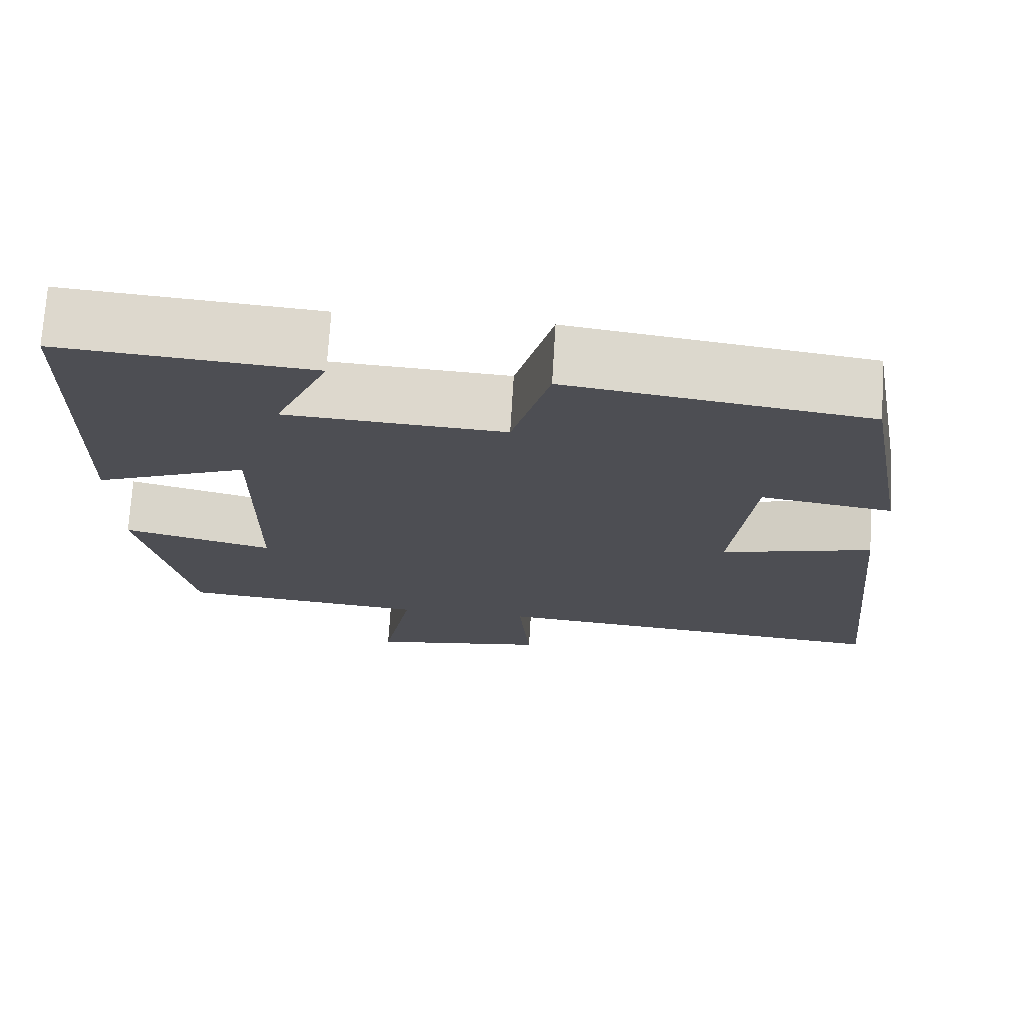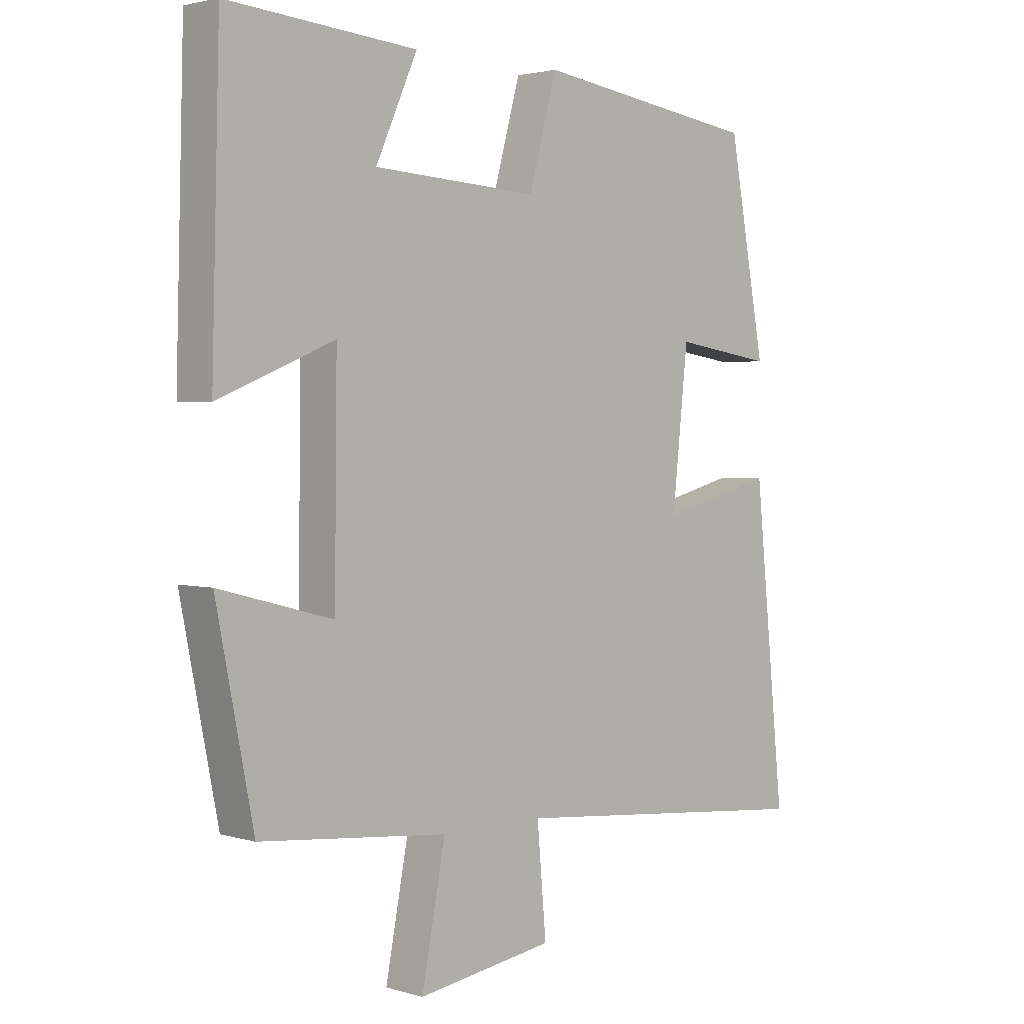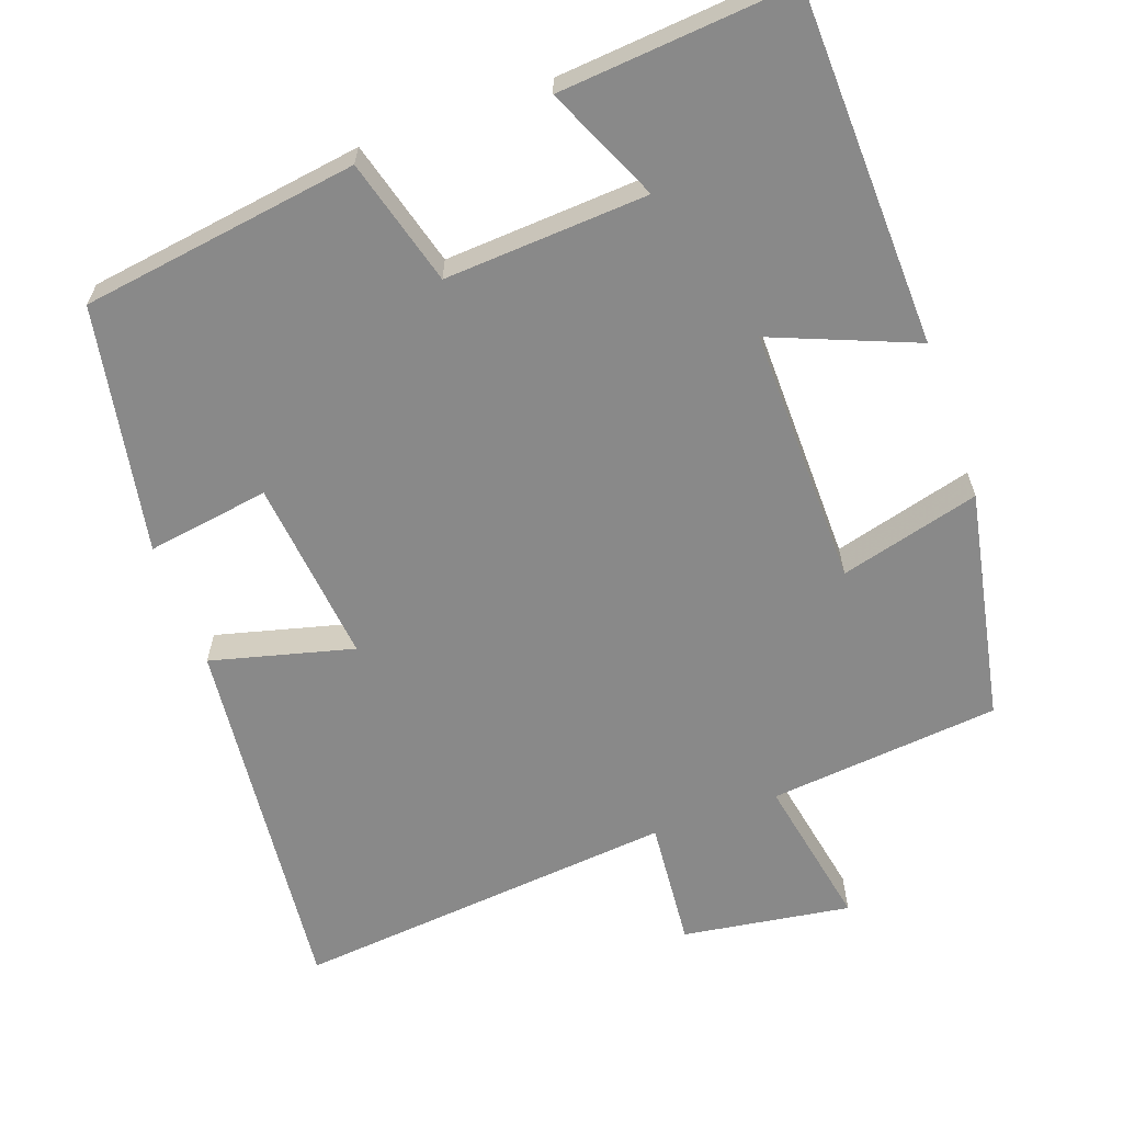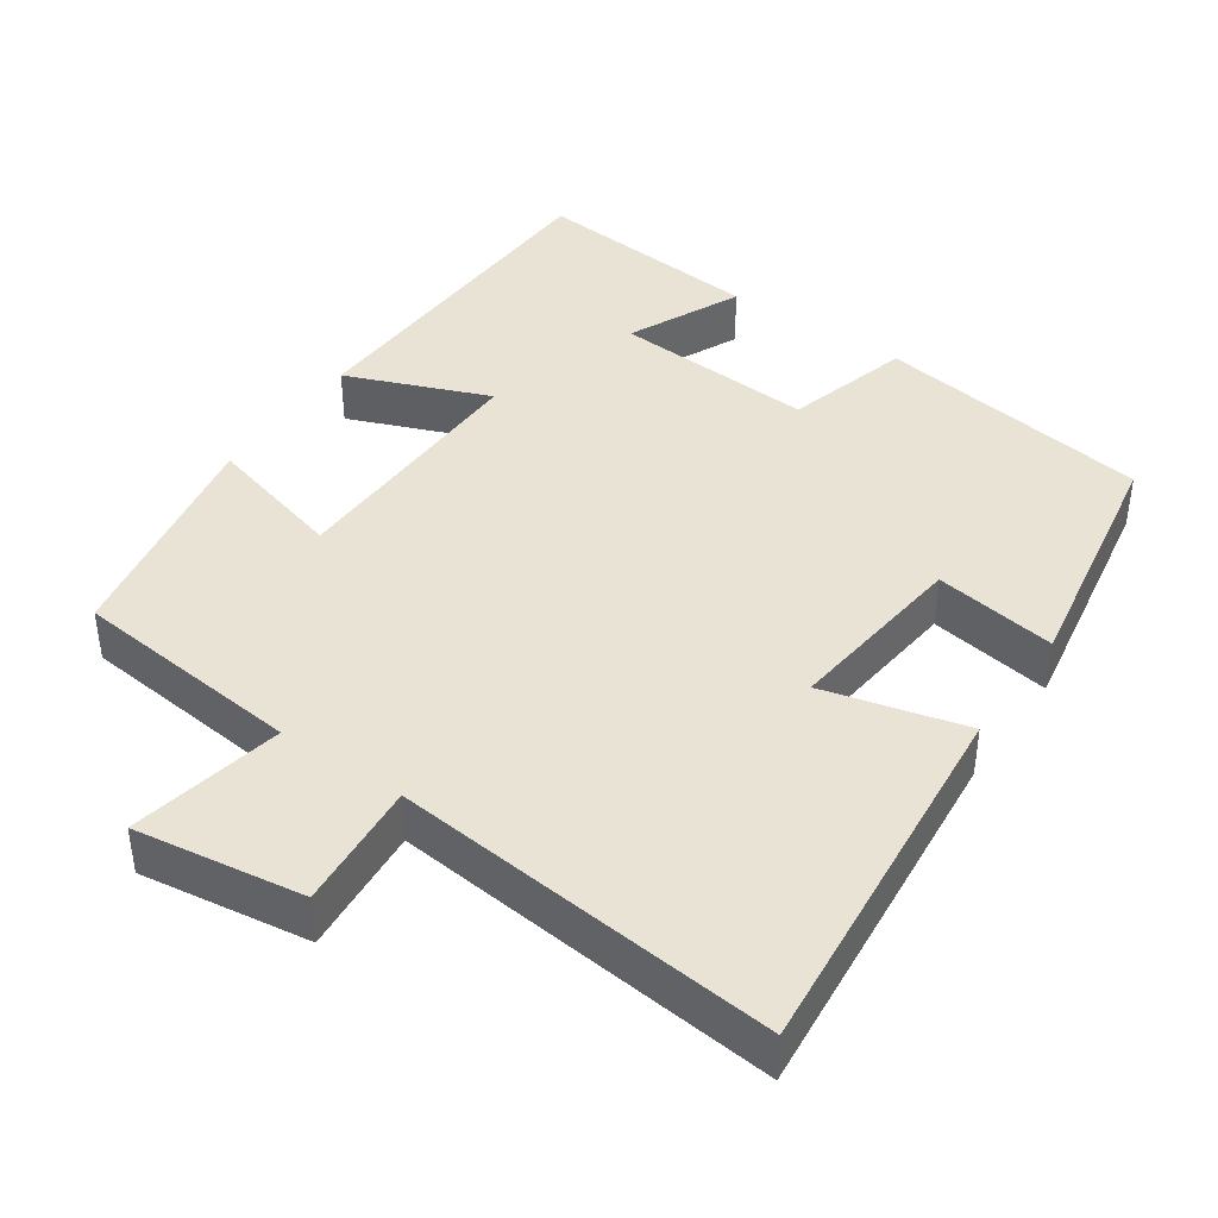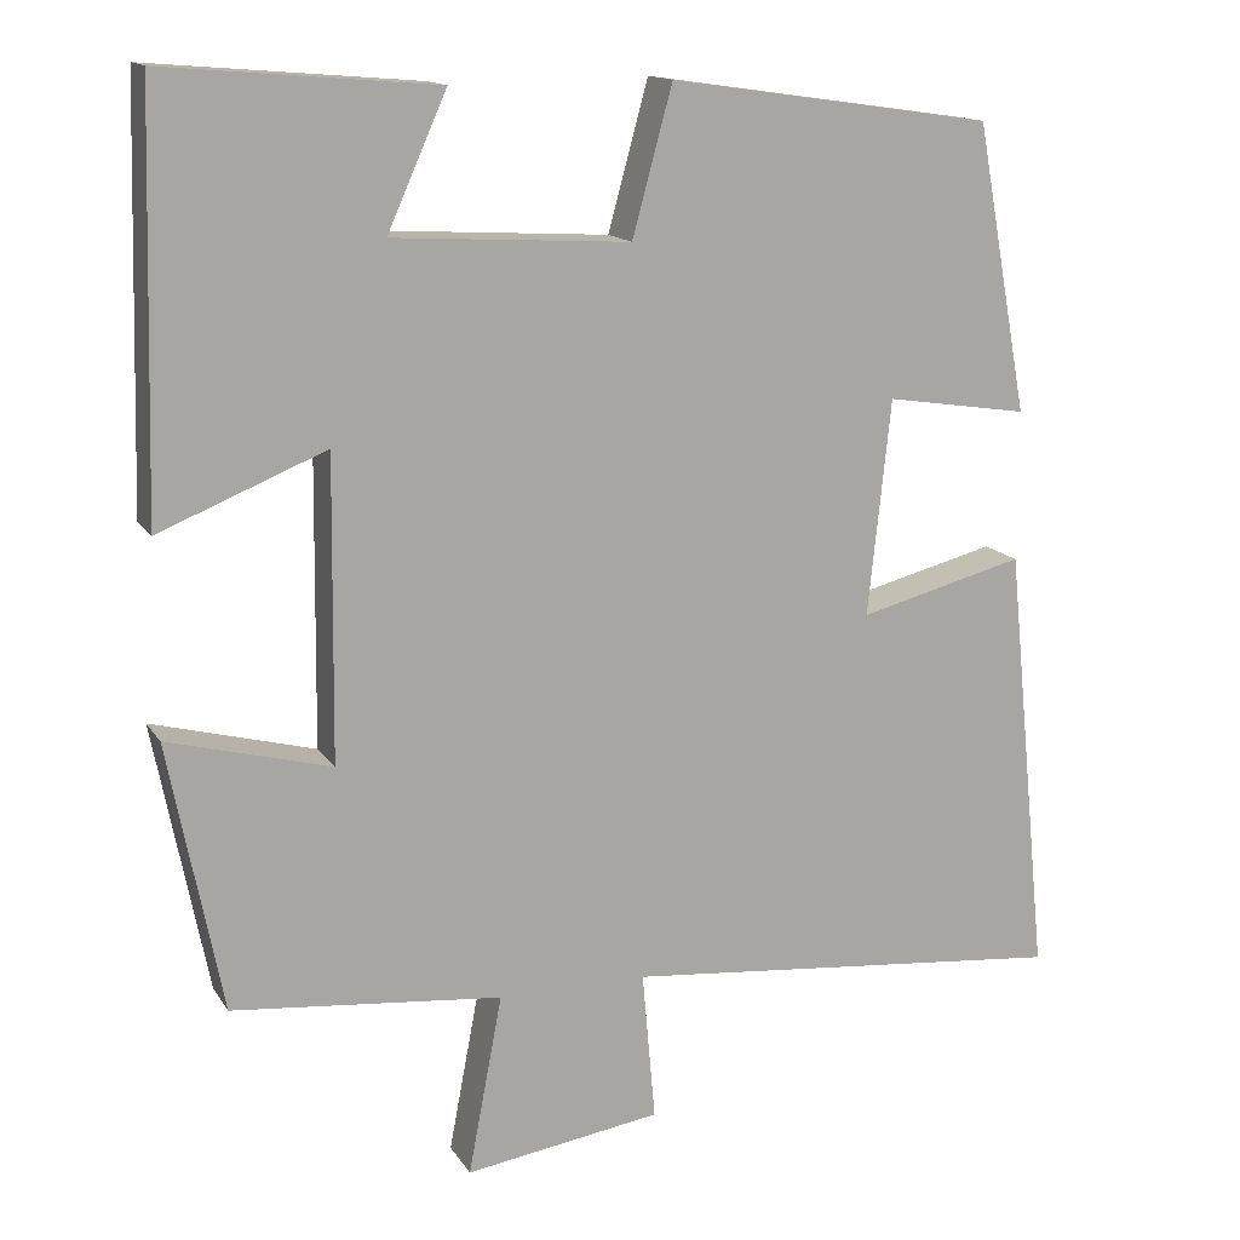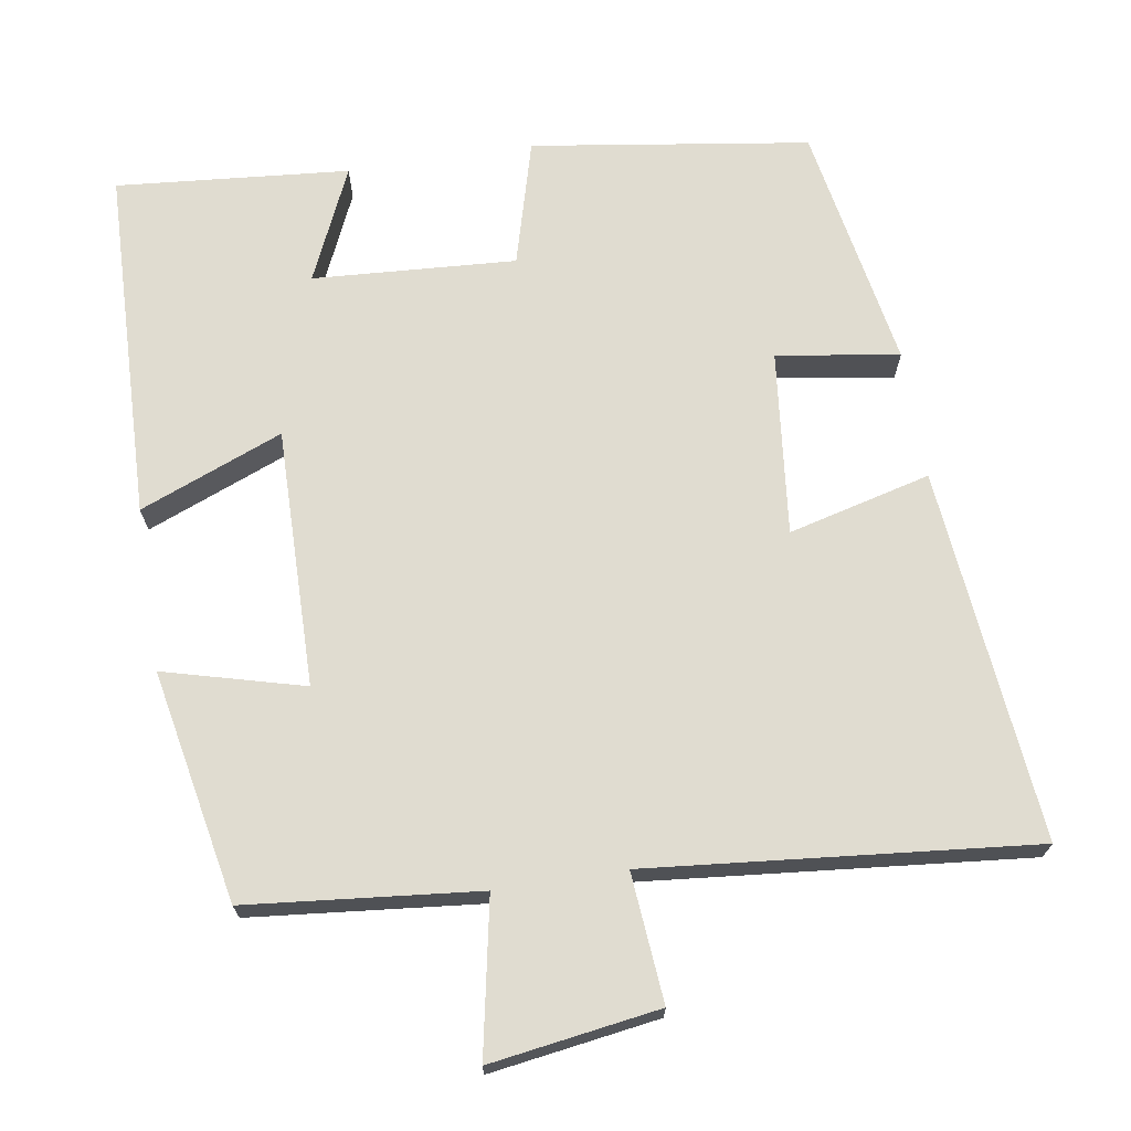
<metadata>
{"format":"obj","ext":"obj","renderer":"f3d","projection":"perspective","resolution":1024,"background":"white","views":[{"elev":72.6,"azim":-176.5,"up":"+Z"},{"elev":2.4,"azim":135.6,"up":"+Z"},{"elev":-63.2,"azim":19.8,"up":"+Y"},{"elev":41.2,"azim":-145.1,"up":"+Y"},{"elev":14.4,"azim":158.7,"up":"+Z"},{"elev":69.7,"azim":171.1,"up":"+Y"}]}
</metadata>
<code>
v -0.55 0.07 -0.548
v -0.5 0.07 -0.053
v -0.311 0.07 -0.102
v -0.337 0.07 0.144
v -0.5 0.07 0.119
v -0.44 0.07 0.447
v -0.071 0.07 0.5
v -0.025 0.07 0.332
v 0.245 0.07 0.348
v 0.177 0.07 0.5
v 0.487 0.07 0.526
v 0.5 0.07 0.056
v 0.31 0.07 0.133
v 0.314 0.07 -0.211
v 0.5 0.07 -0.162
v 0.439 0.07 -0.47
v 0.131 0.07 -0.5
v 0.17 0.07 -0.705
v -0.054 0.07 -0.671
v -0.039 0.07 -0.5
v -0.55 0 -0.548
v -0.5 0 -0.053
v -0.311 0 -0.102
v -0.337 0 0.144
v -0.5 0 0.119
v -0.44 0 0.447
v -0.071 0 0.5
v -0.025 0 0.332
v 0.245 0 0.348
v 0.177 0 0.5
v 0.487 0 0.526
v 0.5 0 0.056
v 0.31 0 0.133
v 0.314 0 -0.211
v 0.5 0 -0.162
v 0.439 0 -0.47
v 0.131 0 -0.5
v 0.17 0 -0.705
v -0.054 0 -0.671
v -0.039 0 -0.5
f 17 18 19 20
f 15 16 17 20
f 14 15 20 1
f 13 14 1
f 11 12 13
f 9 10 11
f 9 11 13 1
f 5 6 7 8
f 4 5 8 9
f 3 4 9
f 1 2 3
f 1 3 9
f 40 39 38 37
f 40 37 36 35
f 21 40 35 34
f 21 34 33
f 33 32 31
f 31 30 29
f 21 33 31 29
f 28 27 26 25
f 29 28 25 24
f 29 24 23
f 23 22 21
f 29 23 21
f 1 21 22 2
f 2 22 23 3
f 3 23 24 4
f 4 24 25 5
f 5 25 26 6
f 6 26 27 7
f 7 27 28 8
f 8 28 29 9
f 9 29 30 10
f 10 30 31 11
f 11 31 32 12
f 12 32 33 13
f 13 33 34 14
f 14 34 35 15
f 15 35 36 16
f 16 36 37 17
f 17 37 38 18
f 18 38 39 19
f 19 39 40 20
f 20 40 21 1

</code>
